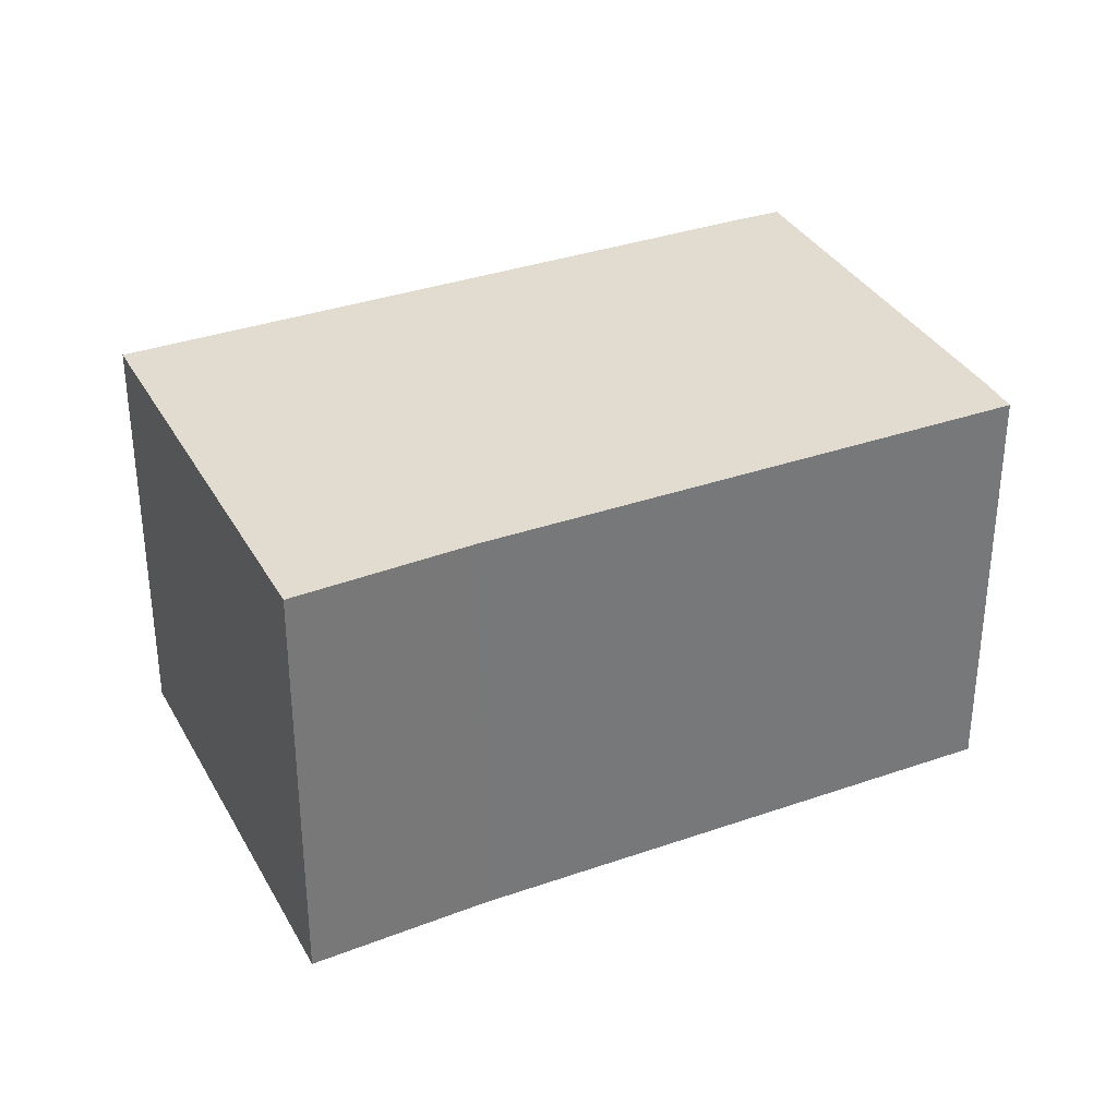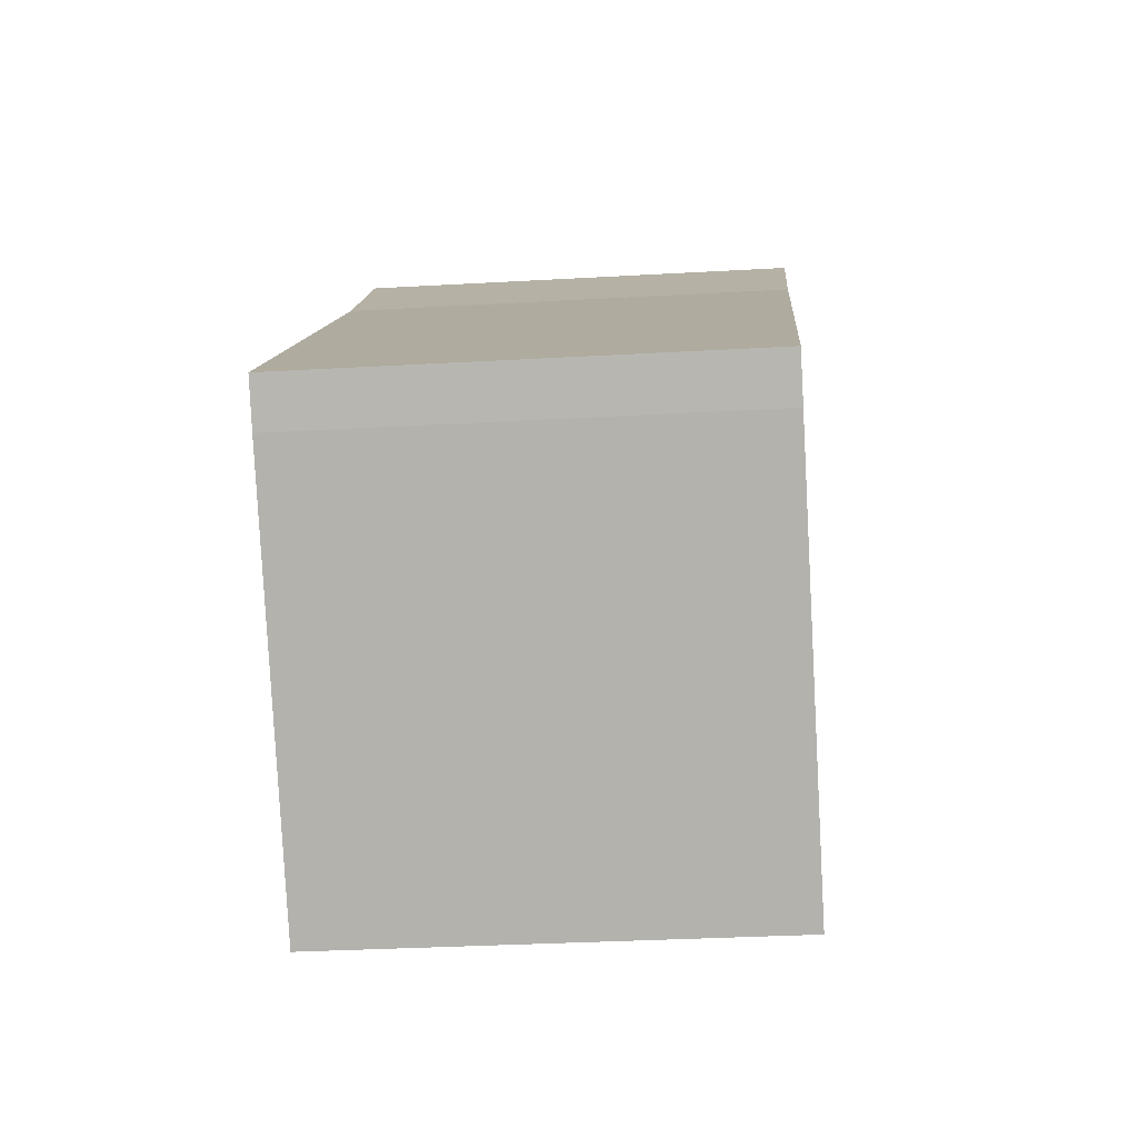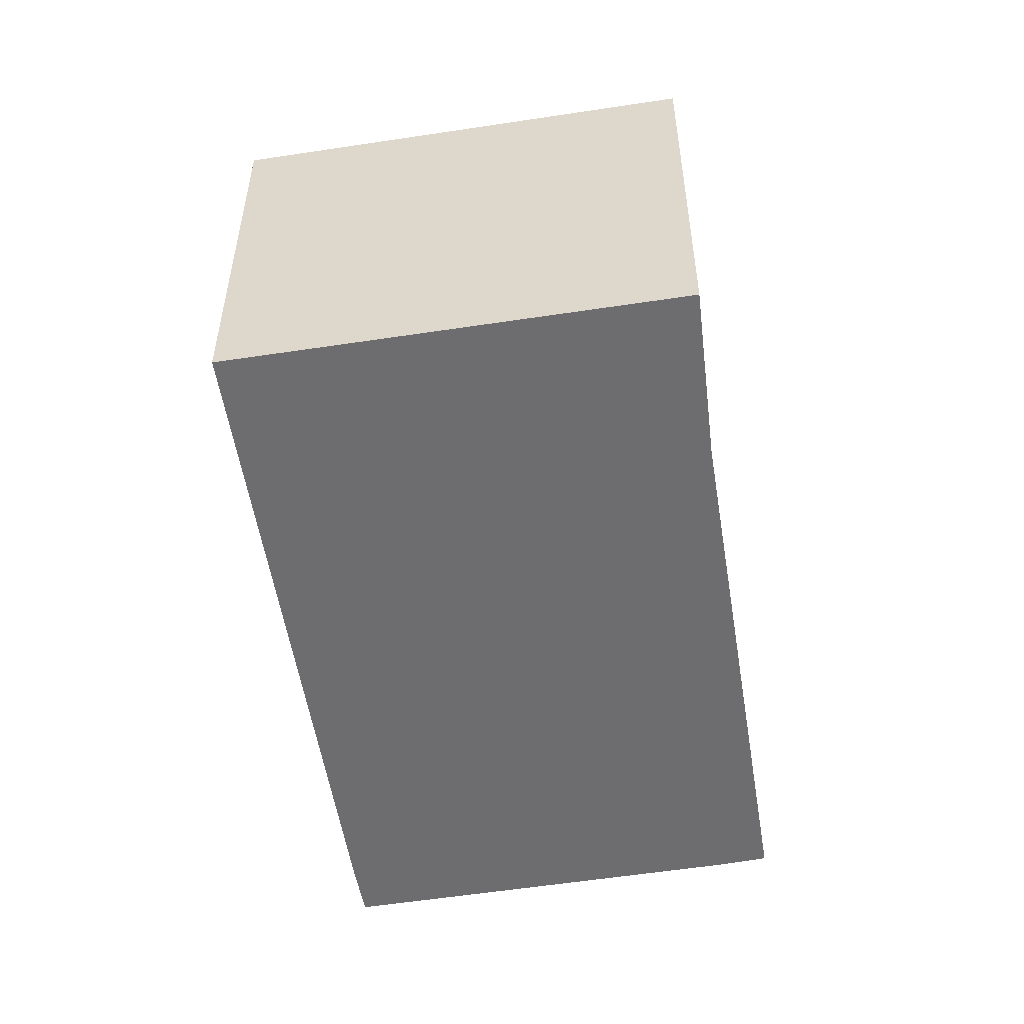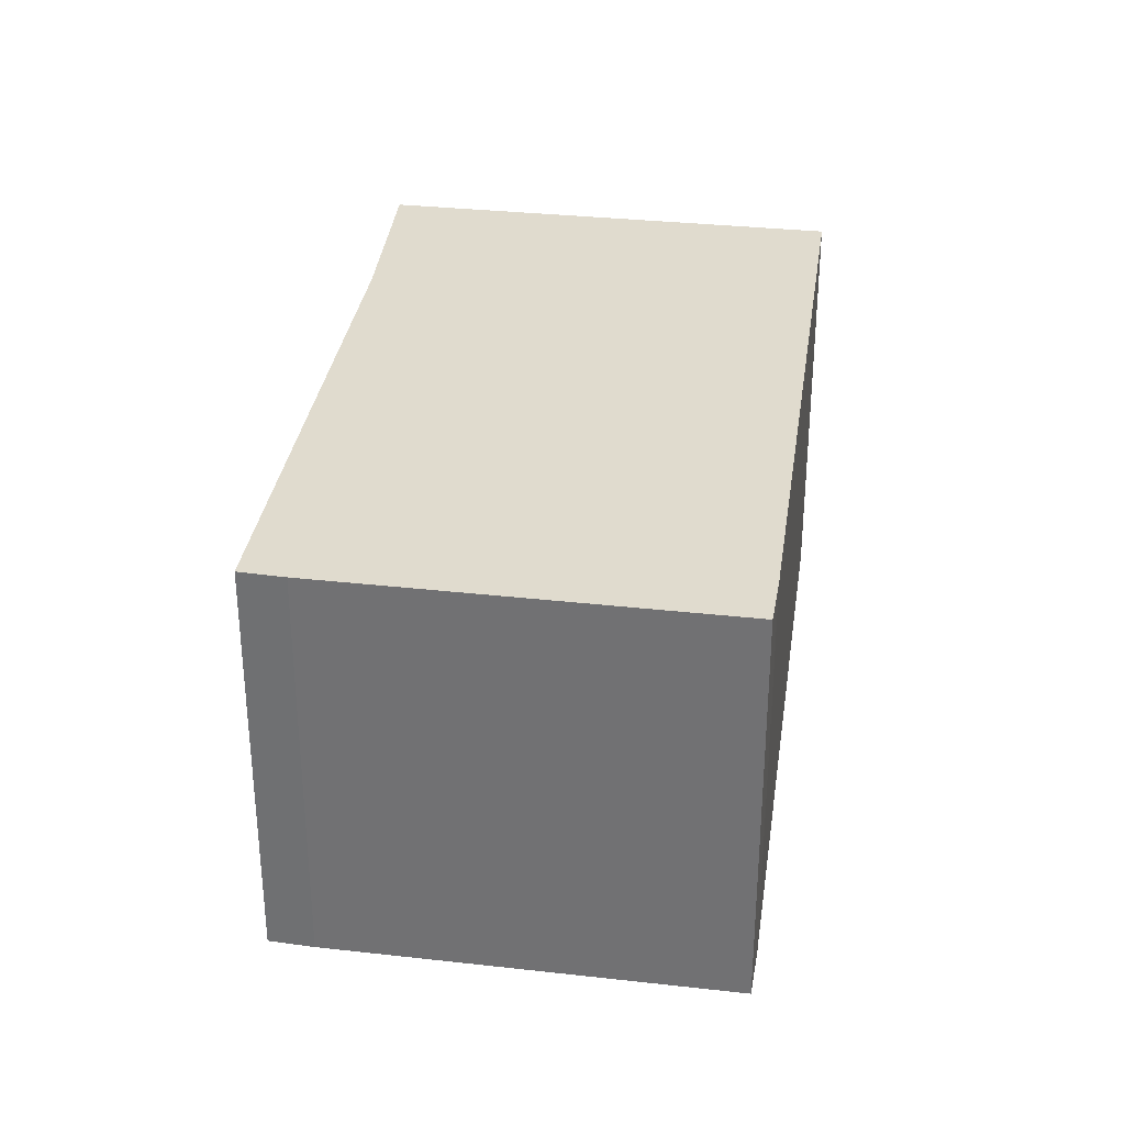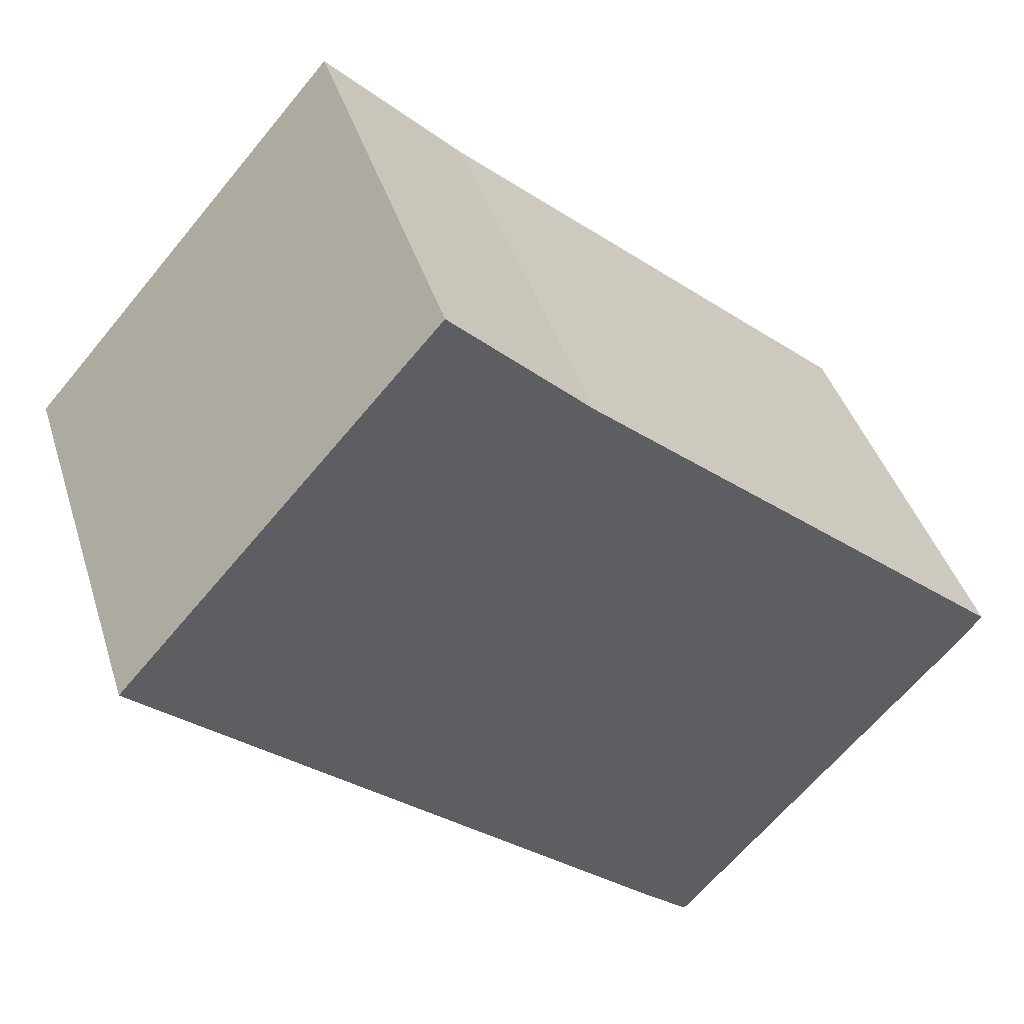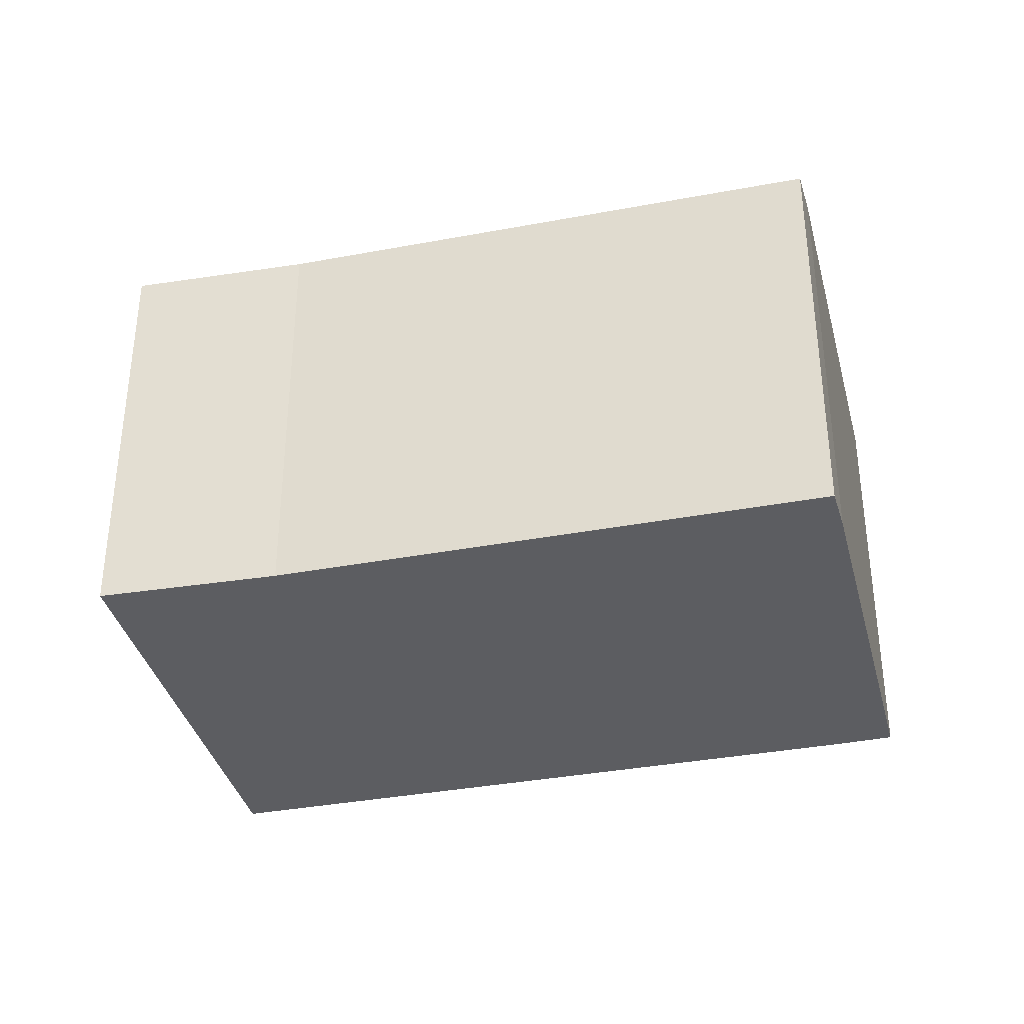
<metadata>
{"format":"obj","ext":"obj","renderer":"f3d","projection":"perspective","resolution":1024,"background":"white","views":[{"elev":34.2,"azim":16.0,"up":"+Y"},{"elev":-31.2,"azim":94.7,"up":"+Z"},{"elev":-54.1,"azim":-39.5,"up":"+Y"},{"elev":33.4,"azim":139.7,"up":"+Y"},{"elev":41.6,"azim":-16.9,"up":"+Z"},{"elev":-36.5,"azim":55.1,"up":"+Y"}]}
</metadata>
<code>
v  1.945 2.66 2.214
v  3.258 2.66 -2.891
v  0 2.66 1.629e-16
v  3.528 2.66 -3.118
v  5.239 2.66 -1.143
v  2.78 2.66 1.412
v  5.423 2.66 -0.914
v  5.423 5.597e-17 -0.914
v  5.239 6.999e-17 -1.143
v  3.528 1.909e-16 -3.118
v  3.258 1.77e-16 -2.891
v  0 0 0
v  1.945 -1.356e-16 2.214
v  2.78 -8.646e-17 1.412
g defaultobject
f 1 2 3
f 2 1 4
f 4 1 5
f 5 1 6
f 5 6 7
f 8 5 7
f 5 8 9
f 9 4 5
f 4 9 10
f 10 2 4
f 2 10 11
f 11 3 2
f 3 11 12
f 12 1 3
f 1 12 13
f 14 7 6
f 7 14 8
f 13 6 1
f 6 13 14
f 9 11 10
f 11 9 8
f 11 8 14
f 11 14 12
f 12 14 13

</code>
